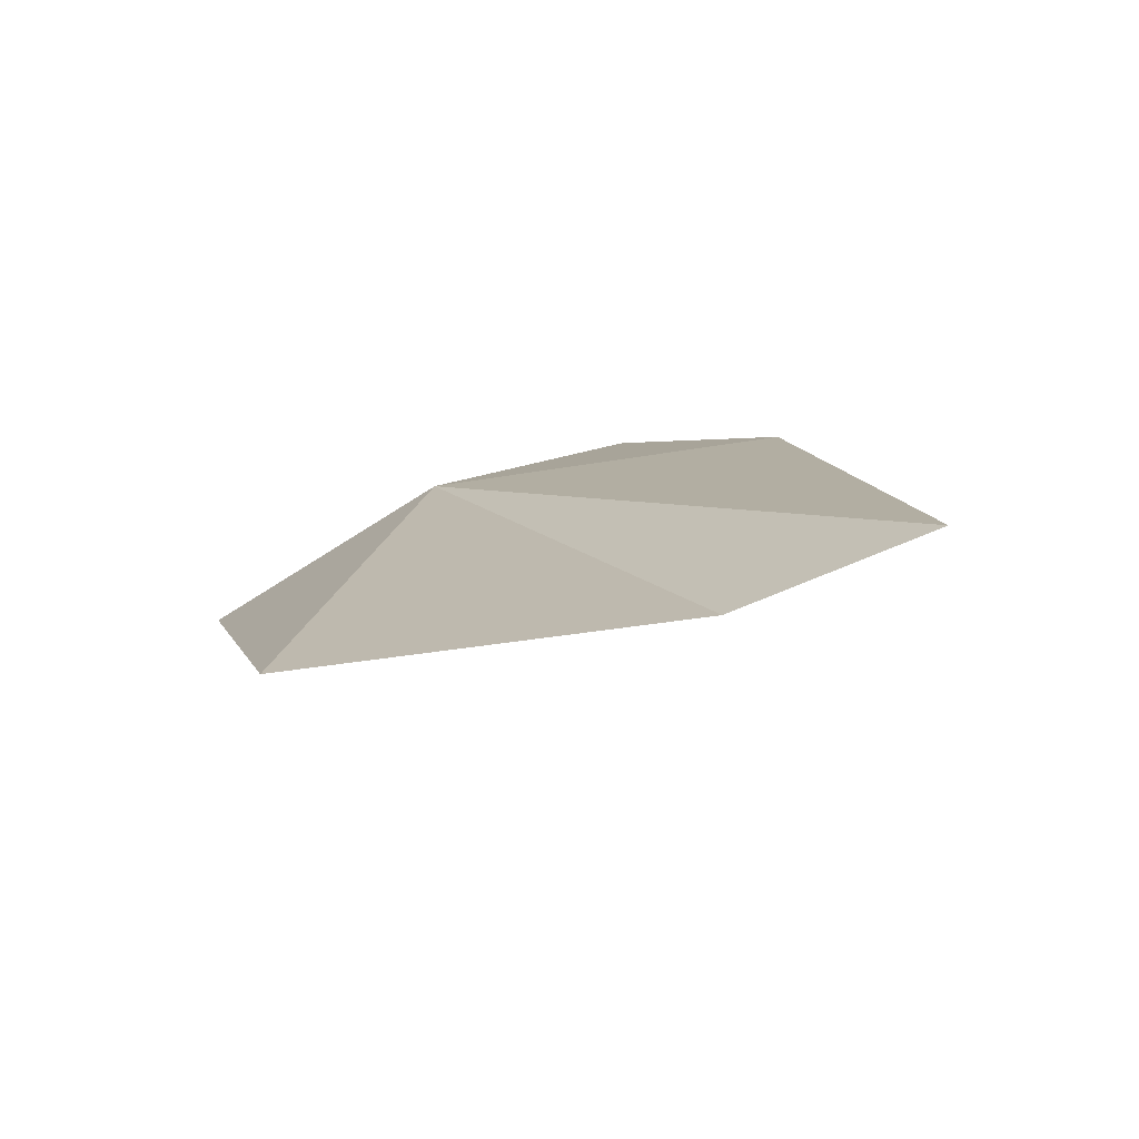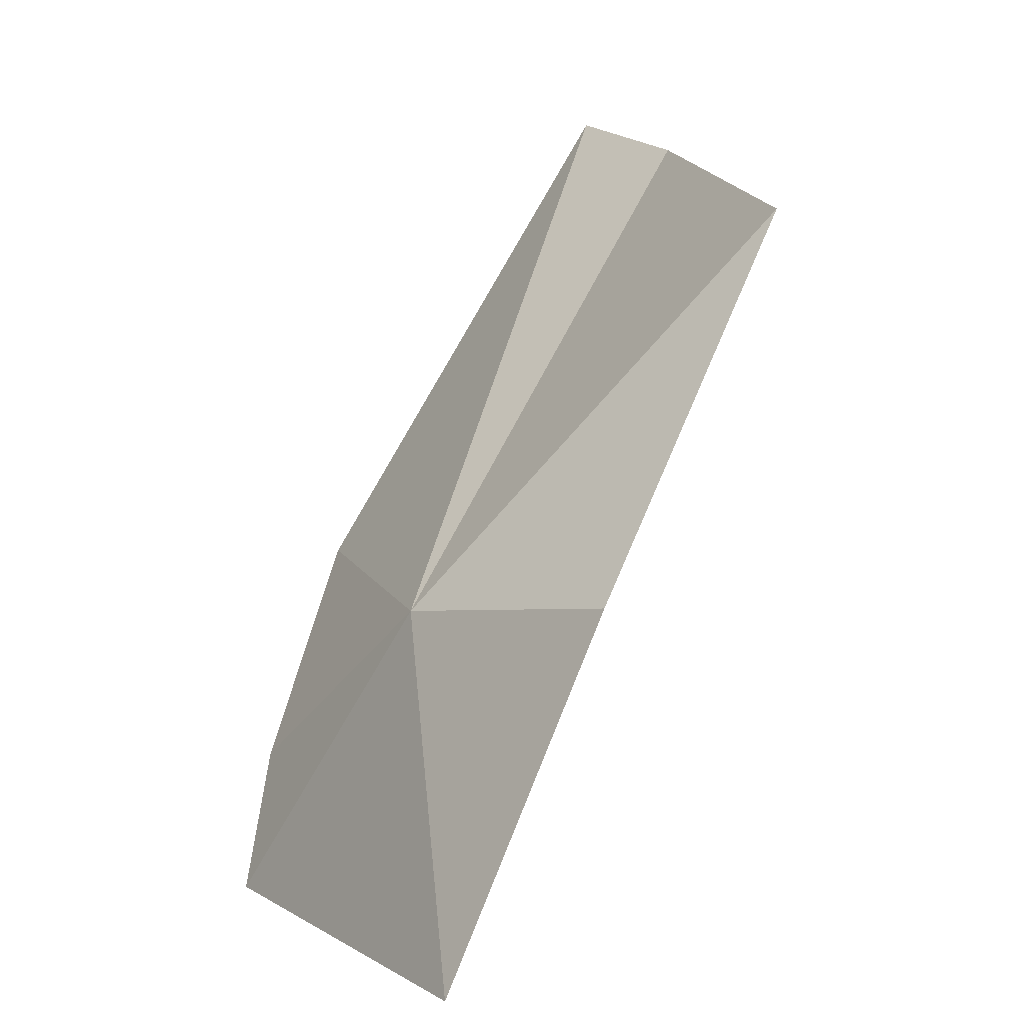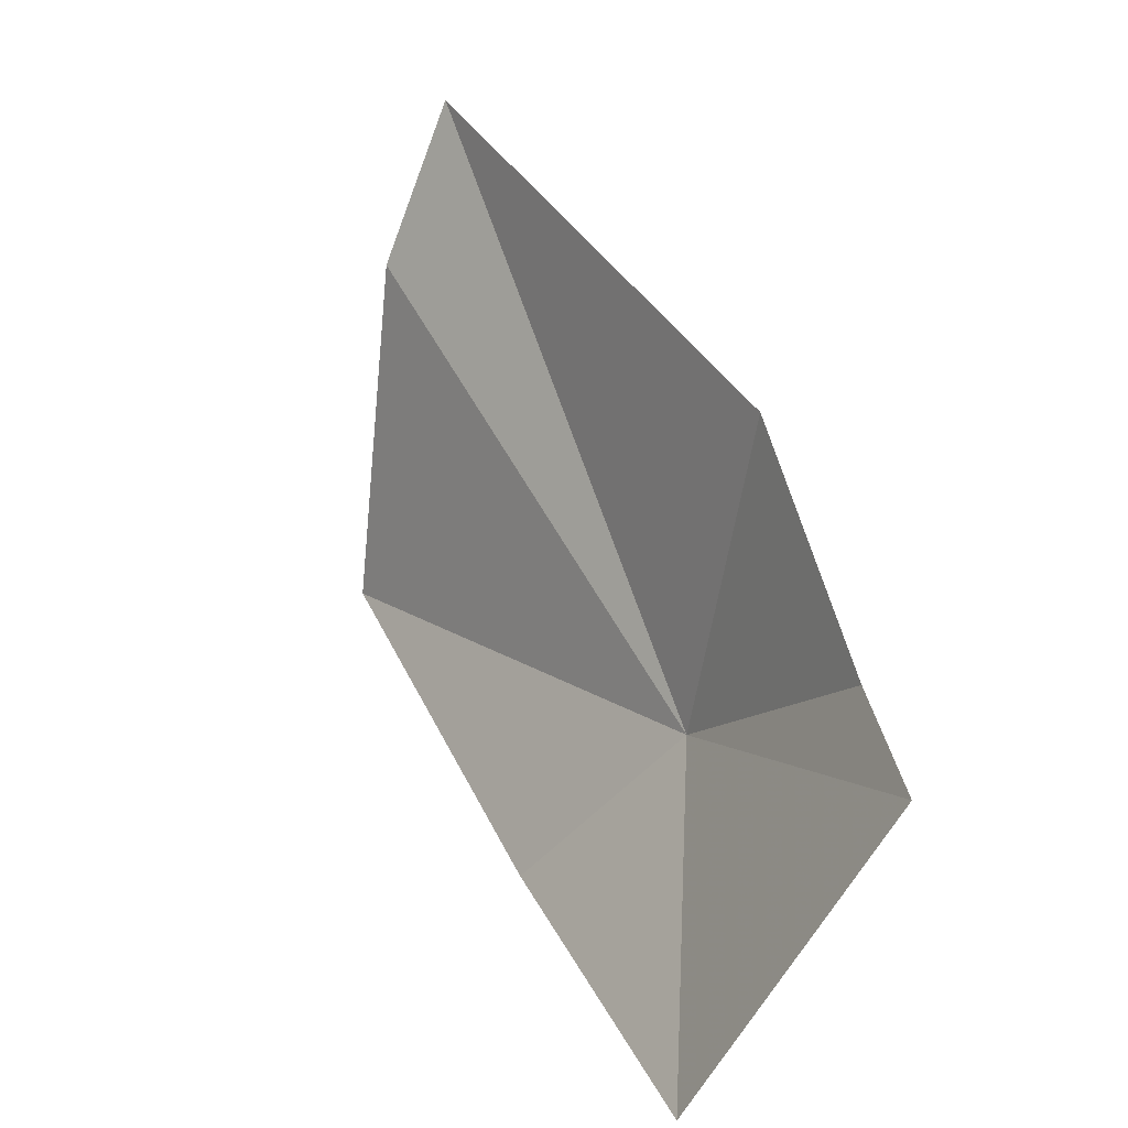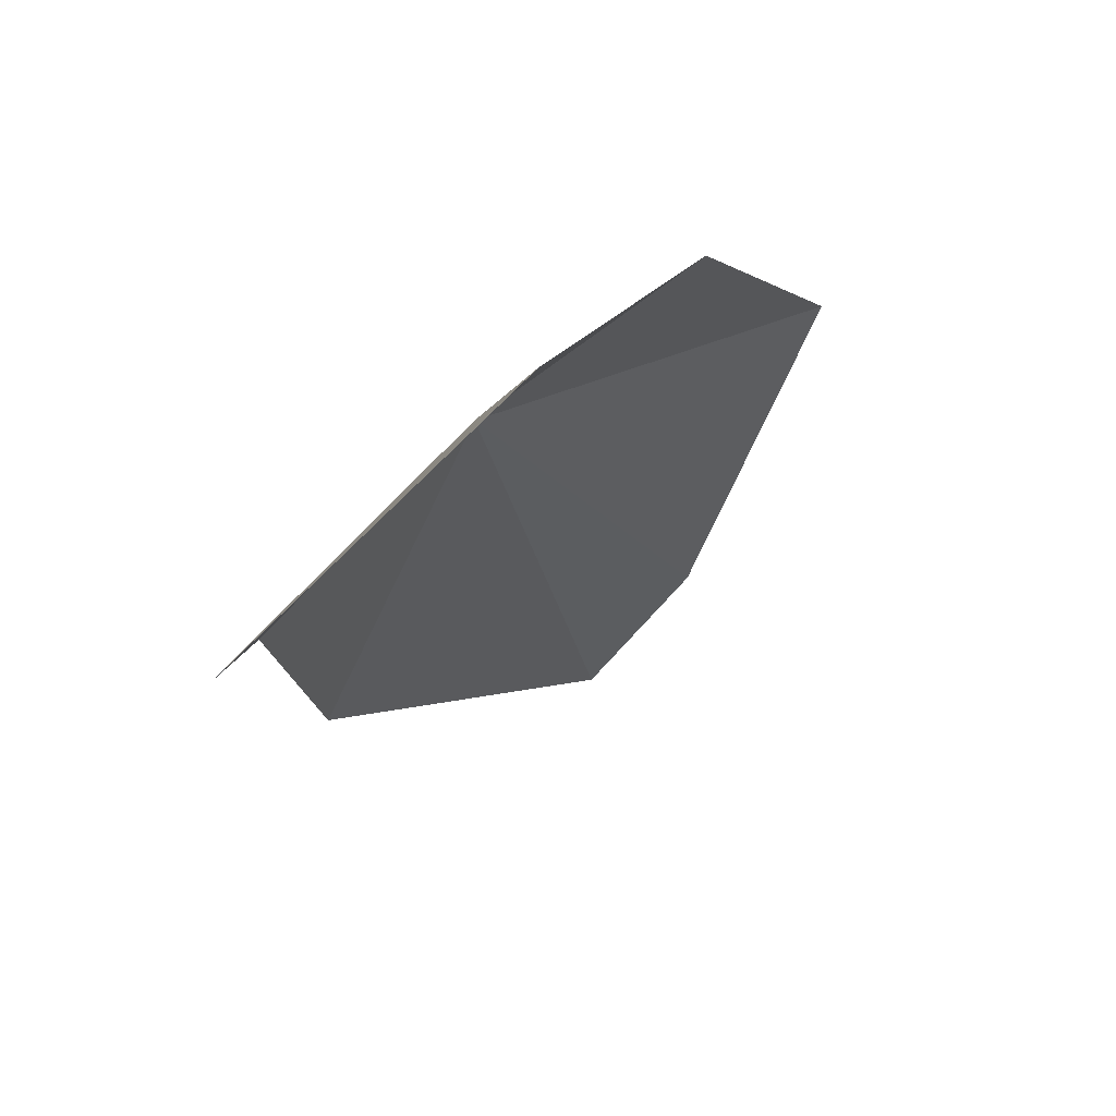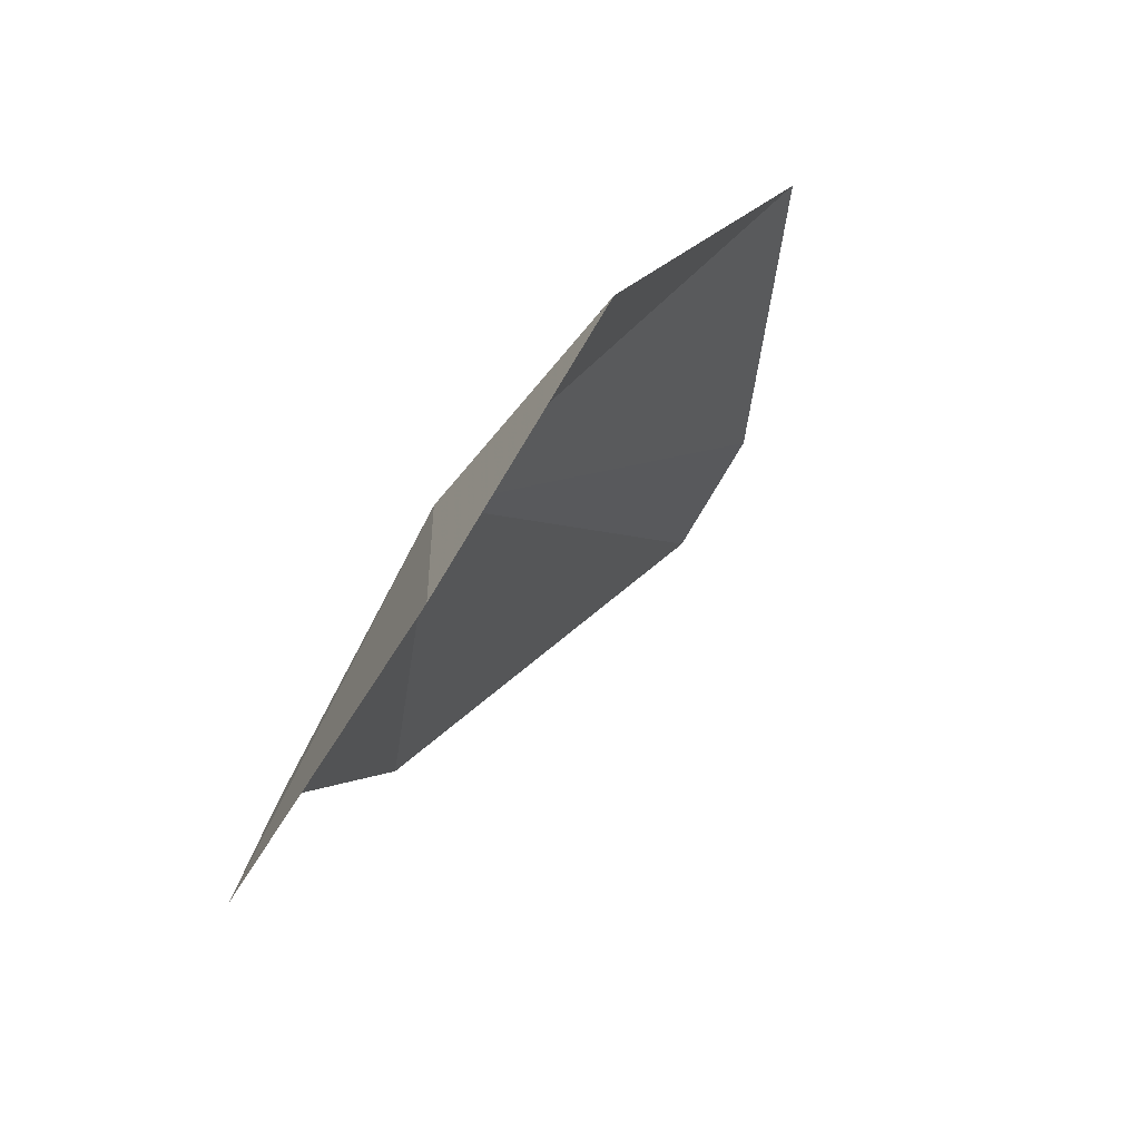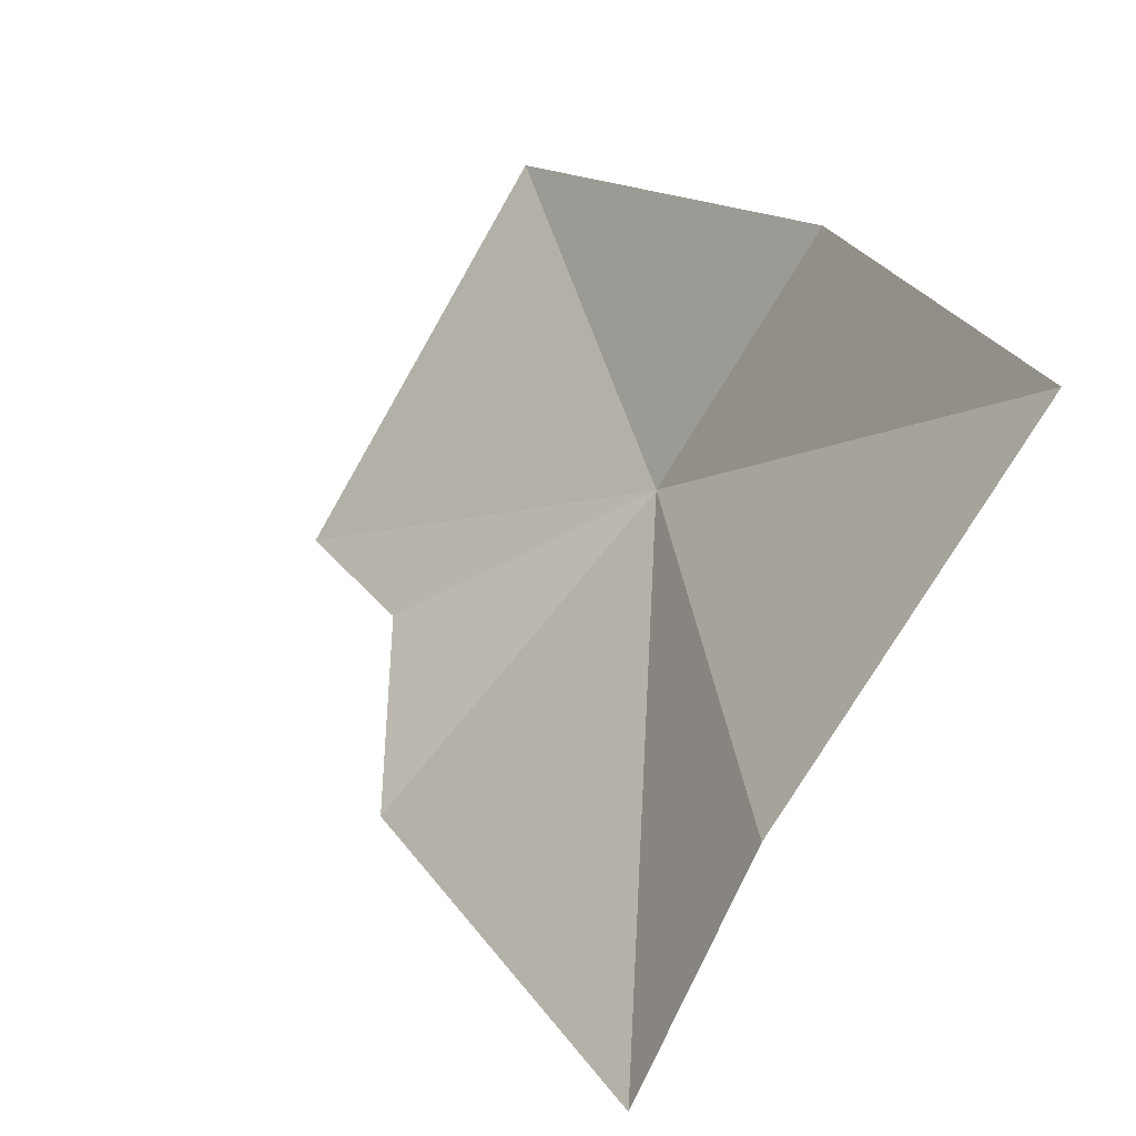
<metadata>
{"format":"obj","ext":"obj","renderer":"f3d","projection":"perspective","resolution":1024,"background":"white","views":[{"elev":68.1,"azim":-161.7,"up":"+Z"},{"elev":4.9,"azim":98.9,"up":"+Z"},{"elev":-57.1,"azim":-74.3,"up":"+Z"},{"elev":-69.1,"azim":90.2,"up":"+Z"},{"elev":-52.4,"azim":106.9,"up":"+Z"},{"elev":43.1,"azim":-40.5,"up":"+Y"}]}
</metadata>
<code>
v 26.94 7.272 60.34
v 30.95 8.912 51.21
v 30.81 12.81 61.01
v 14.11 10.28 73.97
v 17.95 13.16 72.88
v 23.75 1.846 51.97
v 23.2 2.442 55.69
v 26.97 16.68 70.7
v 18.71 3.375 61.03
f 1 2 3
f 1 5 4
f 1 6 2
f 1 7 6
f 1 8 5
f 1 4 9
f 1 9 7
f 1 3 8

</code>
